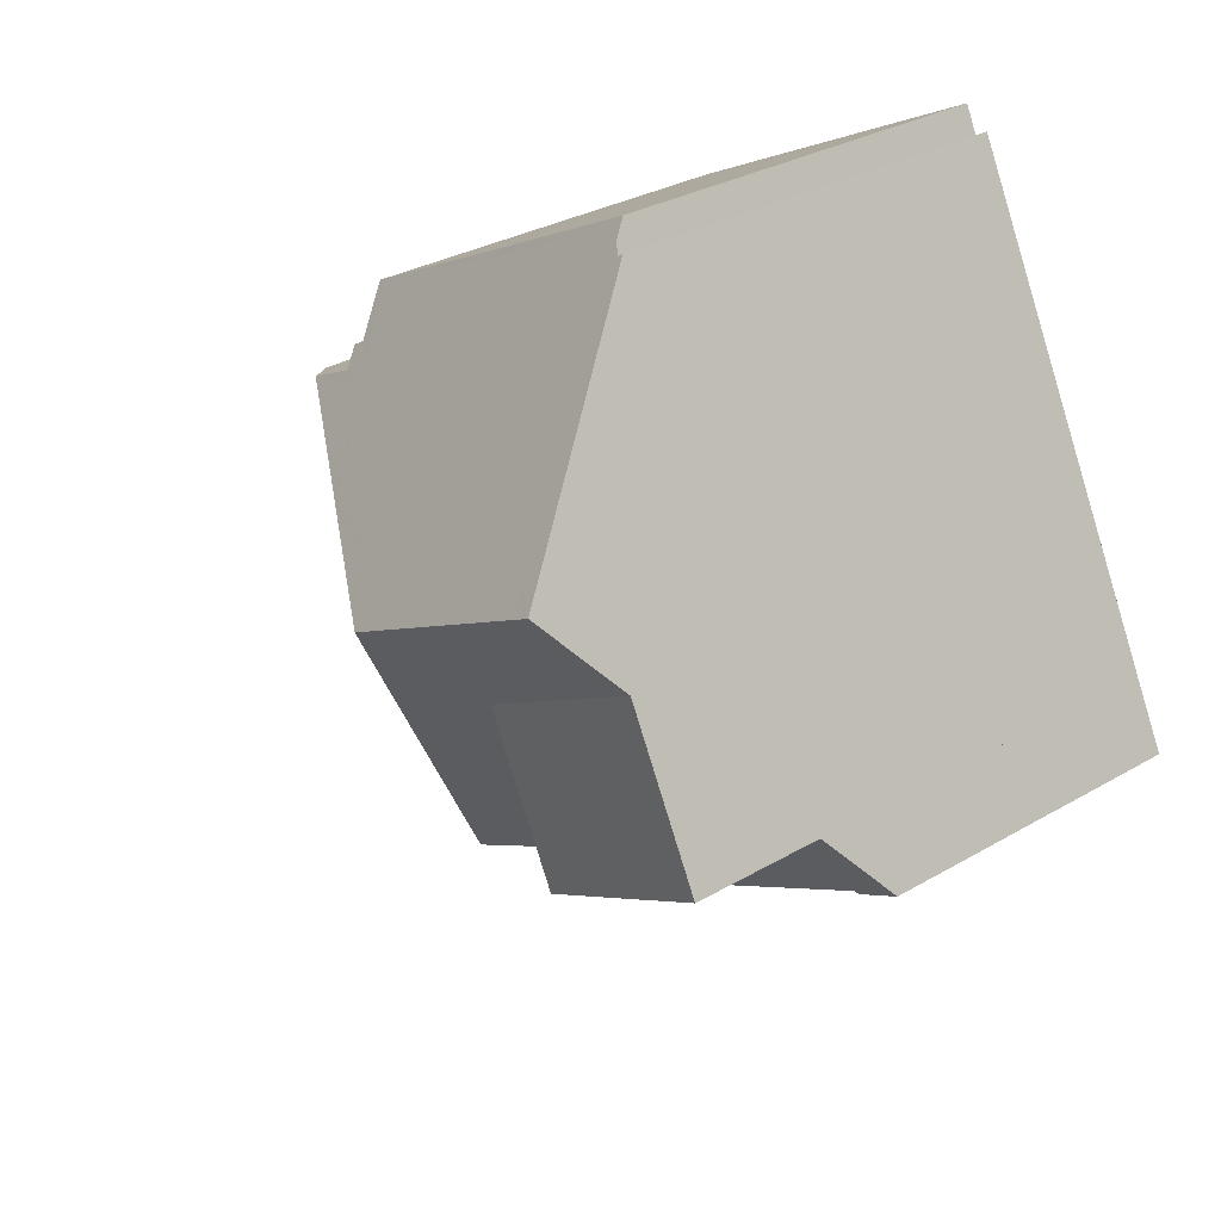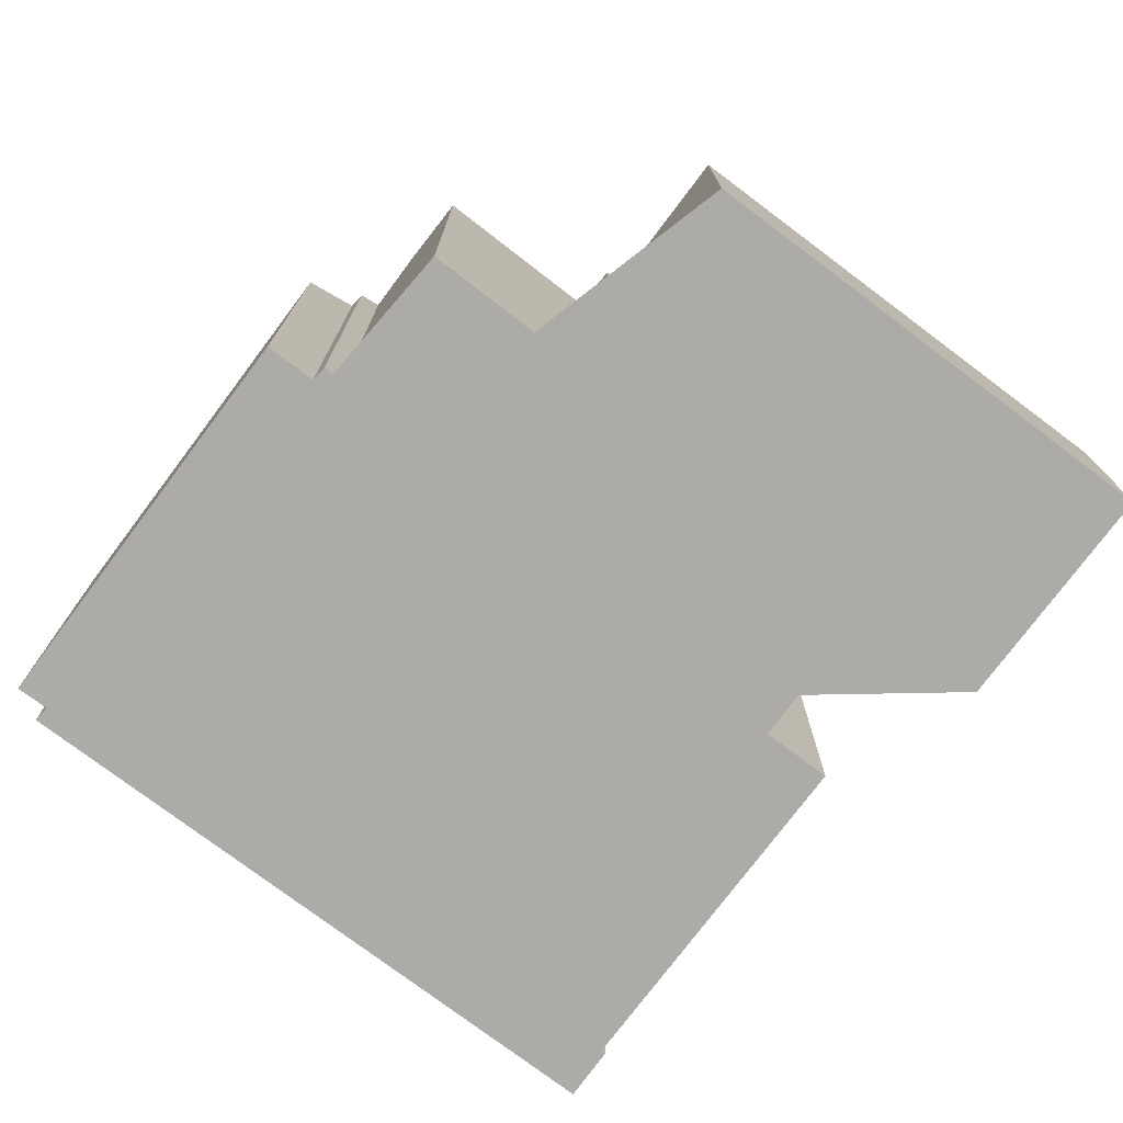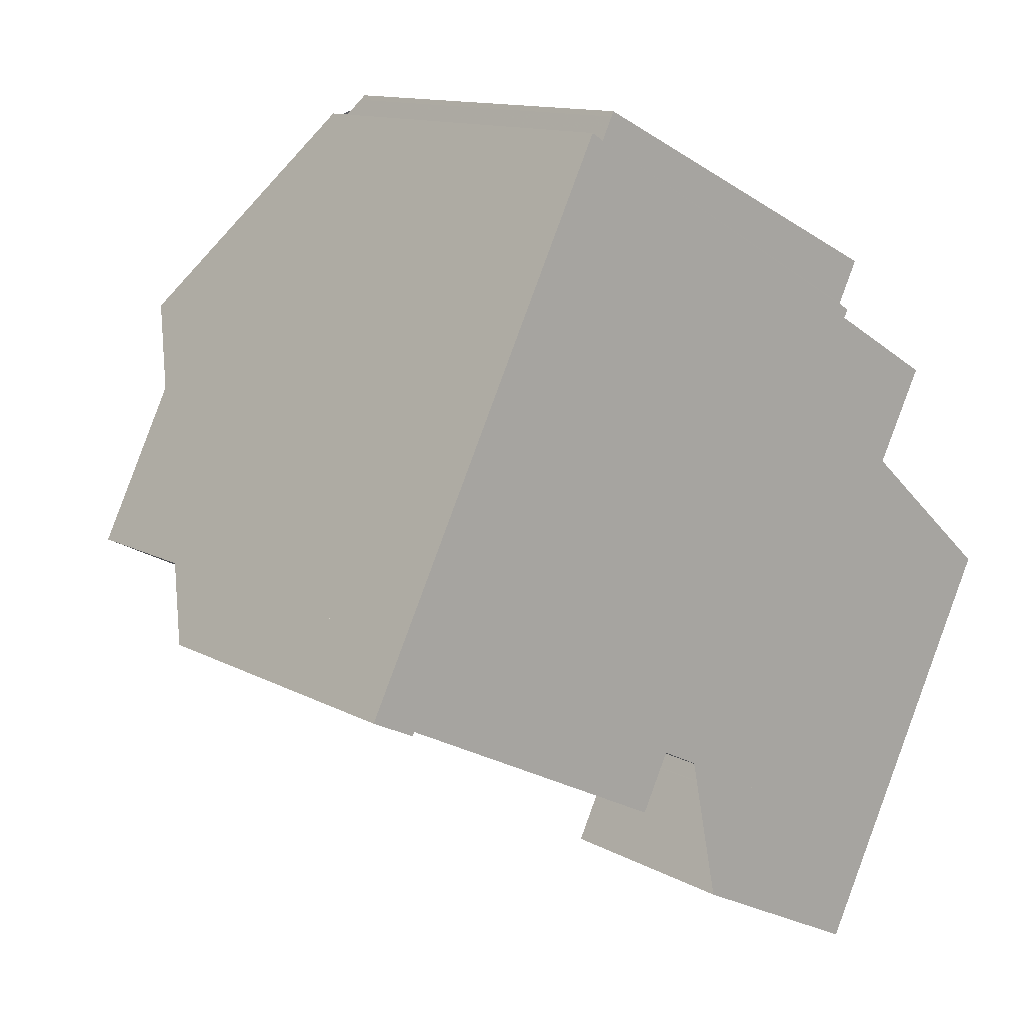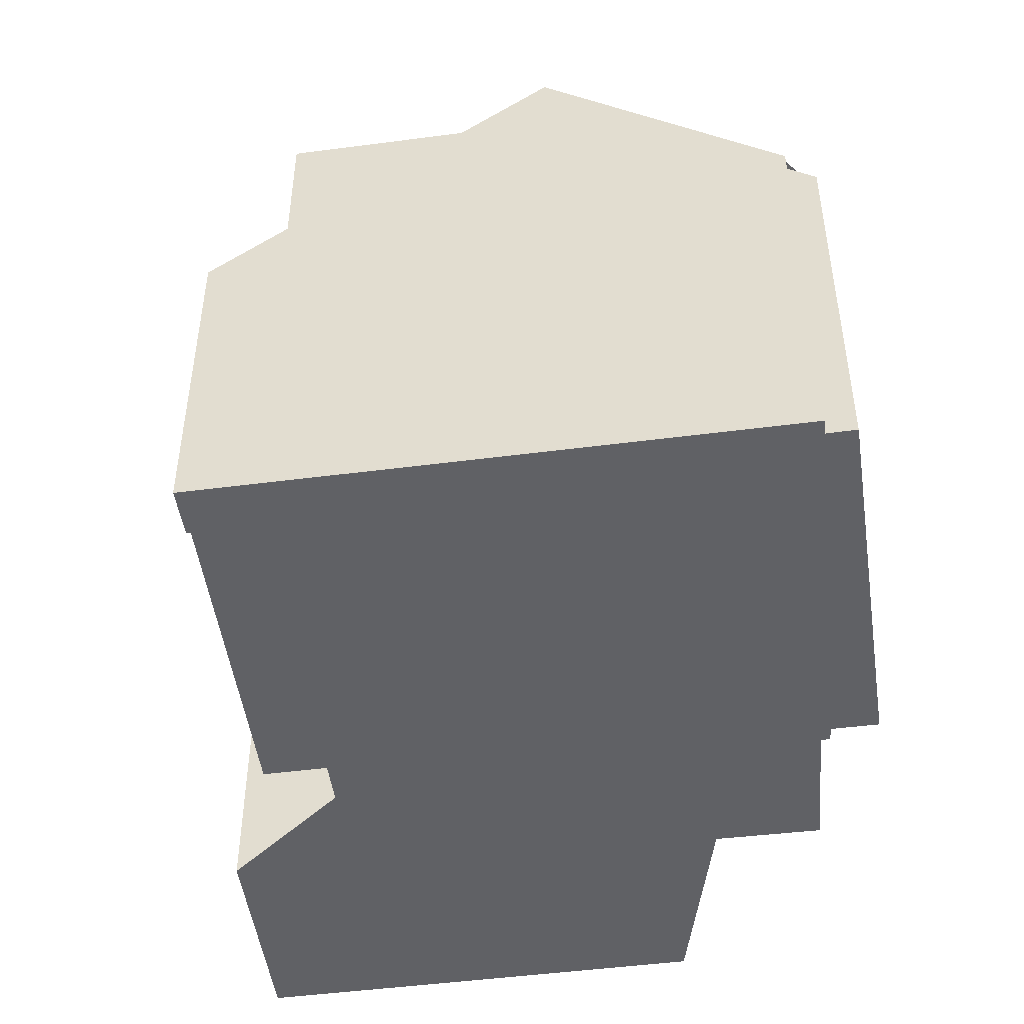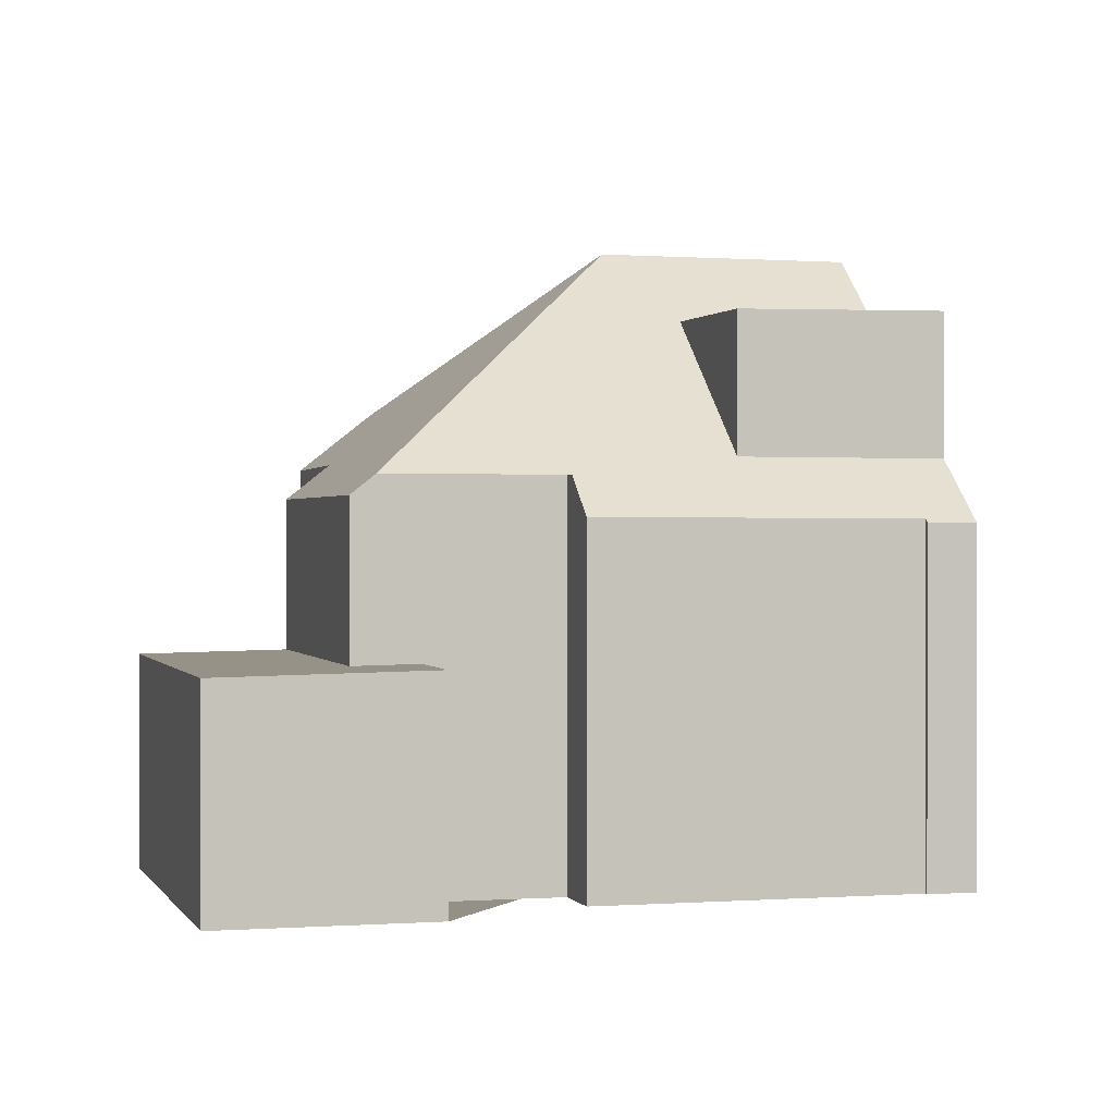
<metadata>
{"format":"obj","ext":"obj","renderer":"f3d","projection":"perspective","resolution":1024,"background":"white","views":[{"elev":29.9,"azim":49.3,"up":"+Y"},{"elev":-76.5,"azim":-100.6,"up":"+Z"},{"elev":12.6,"azim":141.1,"up":"+Y"},{"elev":-49.1,"azim":124.5,"up":"+Z"},{"elev":0.5,"azim":11.0,"up":"+Z"}]}
</metadata>
<code>
v -1612 -2304 5.536
v -1613 -2304 5.548
v -1613 -2304 5.603
v -1618 -2306 5.614
v -1618 -2305 6.446
v -1620 -2306 6.455
v -1623 -2302 6.498
v -1624 -2300 6.463
v -1617 -2295 6.536
v -1617 -2295 6.916
v -1617 -2295 6.898
v -1622 -2299 7.421
v -1622 -2298 7.173
v -1622 -2298 7.152
v -1623 -2298 6.551
v -1619 -2308 3.488
v -1623 -2310 3.423
v -1626 -2303 3.444
v -1619 -2301 9.993
v -1615 -2299 9.976
v -1619 -2303 8.758
v -1614 -2300 8.823
v -1621 -2306 6.549
v -1613 -2303 6.531
v -1615 -2299 9.976
v -1614 -2300 8.823
v -1613 -2303 6.531
v -1620 -2307 6.245
v -1619 -2301 9.993
v -1621 -2307 6.247
v -1623 -2299 7.419
v -1624 -2302 5.933
v -1623 -2299 7.419
v -1619 -2301 9.993
v -1624 -2306 3.435
v -1620 -2307 3.493
v -1623 -2308 3.428
v -1622 -2305 3.481
v -1621 -2307 3.473
v -1620 -2309 3.468
v -1623 -2308 3.428
v -1621 -2307 3.469
v -1621 -2307 3.473
v -1620 -2307 3.493
v -1624 -2302 3.489
v -1620 -2307 3.493
v -1621 -2300 8.775
v -1619 -2303 8.758
v -1621 -2300 8.775
v -1616 -2297 8.838
v -1617 -2301 8.785
v -1613 -2303 8.807
v -1622 -2305 3.481
v -1624 -2302 3.839
v -1624 -2302 5.933
v -1624 -2302 3.489
v -1621 -2307 5.931
v -1621 -2307 3.473
v -1621 -2307 5.931
v -1613 -2303 8.807
v -1621 -2307 3.474
v -1616 -2304 8.77
v -1616 -2304 6.538
v -1621 -2307 3.474
v -1624 -2308 3.429
v -1621 -2307 5.931
v -1621 -2306 6.549
v -1621 -2308 3.47
v -1623 -2309 3.425
v -1620 -2307 3.49
v -1622 -2298 6.641
v -1617 -2295 6.605
v -1616 -2296 7.59
v -1623 -2299 7.57
v -1624 -2300 6.465
v -1623 -2299 7.57
v -1619 -2302 8.903
v -1619 -2303 8.76
v -1618 -2305 6.543
v -1617 -2306 5.613
v -1621 -2300 8.776
v -1621 -2300 8.864
v -1619 -2302 8.903
v -1621 -2300 8.864
v -1622 -2297 6.637
v -1621 -2298 7.575
v -1622 -2297 6.55
v -1615 -2299 9.976
v -1615 -2299 9.976
v -1614 -2300 8.822
v -1616 -2297 8.837
v -1614 -2300 8.822
v -1617 -2295 6.905
v -1616 -2296 7.59
v -1614 -2301 8.816
v -1624 -2302 5.932
v -1626 -2303 3.443
v -1624 -2302 3.488
v -1615 -2298 9.645
v -1615 -2298 9.645
v -1620 -2301 8.877
v -1619 -2300 9.632
v -1624 -2302 3.488
v -1624 -2302 3.804
v -1620 -2301 8.769
v -1619 -2300 9.632
v -1624 -2302 5.932
v -1618 -2300 9.989
v -1616 -2304 6.538
v -1616 -2304 8.77
v -1618 -2300 9.636
v -1617 -2301 8.785
v -1618 -2300 9.989
v -1616 -2304 8.77
v -1617 -2301 8.785
v -1616 -2304 6.538
v -1615 -2305 5.609
v -1619 -2299 8.802
v -1619 -2297 7.581
v -1620 -2296 6.623
v -1620 -2296 6.544
v -1621 -2307 6.247
v -1620 -2307 6.245
v -1618 -2306 6.24
v -1618 -2305 6.239
v -1621 -2307 5.931
v -1616 -2304 6.235
v -1613 -2303 6.228
v -1621 -2307 5.931
v -1621 -2307 6.247
v -1621 -2307 3.473
v -1615 -2299 9.977
v -1615 -2298 9.644
v -1615 -2300 8.819
v -1615 -2299 9.977
v -1613 -2303 8.804
v -1613 -2303 6.532
v -1615 -2300 8.819
v -1613 -2303 6.532
v -1613 -2303 6.228
v -1613 -2304 5.539
v -1616 -2297 8.834
v -1617 -2295 6.606
v -1617 -2296 7.589
v -1613 -2303 8.804
v -1617 -2295 6.537
v -1613 -2303 6.146
v -1616 -2304 6.18
v -1618 -2305 6.204
v -1618 -2306 6.209
v -1613 -2303 6.144
v -1624 -2306 3.436
v -1626 -2303 3.444
v -1623 -2308 3.429
v -1623 -2308 3.429
v -1623 -2309 3.426
v -1626 -2303 3.445
v -1623 -2308 3.43
v -1623 -2310 3.424
v -1623 -2309 3.425
v -1623 -2309 3.426
v -1621 -2308 3.47
v -1620 -2308 3.49
v -1619 -2303 8.631
v -1618 -2305 6.544
v -1621 -2300 8.632
v -1620 -2301 8.632
v -1622 -2299 7.574
v -1622 -2297 6.639
v -1619 -2303 8.631
v -1621 -2300 8.632
v -1618 -2306 6.208
v -1618 -2306 6.24
v -1618 -2306 5.614
v -1622 -2297 6.551
v -1613 -2304 5.539
v -1612 -2304 5.536
v -1612 -2304 0
v -1613 -2304 0
v -1613 -2304 5.603
v -1613 -2304 5.548
v -1613 -2304 0
v -1613 -2304 0
v -1615 -2305 5.609
v -1613 -2304 5.603
v -1613 -2304 0
v -1615 -2305 0
v -1618 -2306 6.209
v -1618 -2306 5.614
v -1618 -2306 0
v -1618 -2306 0
v -1620 -2306 6.455
v -1618 -2305 6.446
v -1618 -2305 -8.882e-16
v -1620 -2306 0
v -1620 -2307 6.245
v -1620 -2306 6.455
v -1620 -2306 0
v -1620 -2307 8.882e-16
v -1624 -2300 6.465
v -1623 -2302 6.498
v -1623 -2302 0
v -1624 -2300 -8.882e-16
v -1623 -2299 7.419
v -1624 -2300 6.463
v -1624 -2300 8.882e-16
v -1623 -2299 -8.882e-16
v -1617 -2295 6.605
v -1617 -2295 6.536
v -1617 -2295 -8.882e-16
v -1617 -2295 0
v -1617 -2295 6.905
v -1617 -2295 6.916
v -1617 -2295 8.882e-16
v -1617 -2295 8.882e-16
v -1616 -2296 7.59
v -1617 -2295 6.898
v -1617 -2295 0
v -1616 -2296 0
v -1622 -2298 7.173
v -1622 -2299 7.421
v -1622 -2299 0
v -1622 -2298 0
v -1622 -2298 7.152
v -1622 -2298 7.173
v -1622 -2298 0
v -1622 -2298 -8.882e-16
v -1622 -2298 6.641
v -1622 -2298 7.152
v -1622 -2298 -8.882e-16
v -1622 -2298 0
v -1622 -2297 6.551
v -1623 -2298 6.551
v -1623 -2298 8.882e-16
v -1622 -2297 0
v -1620 -2309 3.468
v -1619 -2308 3.488
v -1619 -2308 0
v -1620 -2309 0
v -1623 -2309 3.425
v -1623 -2310 3.423
v -1623 -2310 -4.441e-16
v -1623 -2309 0
v -1626 -2303 3.445
v -1626 -2303 3.444
v -1626 -2303 0
v -1626 -2303 0
v -1614 -2300 8.823
v -1615 -2299 9.976
v -1615 -2299 0
v -1614 -2300 -1.776e-15
v -1613 -2303 6.228
v -1613 -2303 6.531
v -1613 -2303 8.882e-16
v -1613 -2303 0
v -1614 -2301 8.816
v -1614 -2300 8.823
v -1614 -2300 -1.776e-15
v -1614 -2301 0
v -1622 -2299 7.421
v -1623 -2299 7.419
v -1623 -2299 -8.882e-16
v -1622 -2299 0
v -1626 -2303 3.443
v -1624 -2306 3.435
v -1624 -2306 4.441e-16
v -1626 -2303 -4.441e-16
v -1620 -2307 3.493
v -1620 -2307 3.493
v -1620 -2307 0
v -1620 -2307 -4.441e-16
v -1623 -2308 3.428
v -1623 -2308 3.428
v -1623 -2308 0
v -1623 -2308 0
v -1623 -2310 3.424
v -1620 -2309 3.468
v -1620 -2309 0
v -1623 -2310 0
v -1624 -2308 3.429
v -1623 -2308 3.428
v -1623 -2308 0
v -1624 -2308 0
v -1620 -2307 3.49
v -1620 -2307 3.493
v -1620 -2307 -4.441e-16
v -1620 -2307 0
v -1615 -2298 9.645
v -1616 -2297 8.838
v -1616 -2297 0
v -1615 -2298 0
v -1623 -2302 6.498
v -1624 -2302 5.933
v -1624 -2302 -8.882e-16
v -1623 -2302 0
v -1624 -2306 3.435
v -1624 -2308 3.429
v -1624 -2308 0
v -1624 -2306 4.441e-16
v -1623 -2308 3.428
v -1623 -2309 3.425
v -1623 -2309 0
v -1623 -2308 0
v -1620 -2308 3.49
v -1620 -2307 3.49
v -1620 -2307 0
v -1620 -2308 0
v -1623 -2298 6.551
v -1622 -2298 6.641
v -1622 -2298 0
v -1623 -2298 8.882e-16
v -1617 -2295 6.916
v -1617 -2295 6.605
v -1617 -2295 0
v -1617 -2295 8.882e-16
v -1616 -2297 8.838
v -1616 -2296 7.59
v -1616 -2296 0
v -1616 -2297 0
v -1624 -2300 6.463
v -1624 -2300 6.465
v -1624 -2300 -8.882e-16
v -1624 -2300 8.882e-16
v -1618 -2306 5.614
v -1617 -2306 5.613
v -1617 -2306 0
v -1618 -2306 -8.882e-16
v -1620 -2296 6.544
v -1622 -2297 6.55
v -1622 -2297 8.882e-16
v -1620 -2296 0
v -1617 -2295 6.898
v -1617 -2295 6.905
v -1617 -2295 8.882e-16
v -1617 -2295 0
v -1613 -2303 8.807
v -1614 -2301 8.816
v -1614 -2301 0
v -1613 -2303 0
v -1626 -2303 3.444
v -1626 -2303 3.443
v -1626 -2303 -4.441e-16
v -1626 -2303 0
v -1615 -2299 9.976
v -1615 -2298 9.645
v -1615 -2298 0
v -1615 -2299 0
v -1617 -2306 5.613
v -1615 -2305 5.609
v -1615 -2305 0
v -1617 -2306 0
v -1617 -2295 6.537
v -1620 -2296 6.544
v -1620 -2296 0
v -1617 -2295 0
v -1618 -2305 6.446
v -1618 -2306 6.24
v -1618 -2306 0
v -1618 -2305 -8.882e-16
v -1613 -2303 6.144
v -1613 -2303 6.228
v -1613 -2303 0
v -1613 -2303 0
v -1613 -2304 5.548
v -1613 -2304 5.539
v -1613 -2304 0
v -1613 -2304 0
v -1617 -2295 6.536
v -1617 -2295 6.537
v -1617 -2295 0
v -1617 -2295 -8.882e-16
v -1618 -2306 6.24
v -1618 -2306 6.209
v -1618 -2306 0
v -1618 -2306 0
v -1612 -2304 5.536
v -1613 -2303 6.144
v -1613 -2303 0
v -1612 -2304 0
v -1624 -2302 3.489
v -1626 -2303 3.445
v -1626 -2303 0
v -1624 -2302 0
v -1623 -2310 3.423
v -1623 -2310 3.424
v -1623 -2310 0
v -1623 -2310 -4.441e-16
v -1623 -2309 3.425
v -1623 -2309 3.425
v -1623 -2309 0
v -1623 -2309 0
v -1619 -2308 3.488
v -1620 -2308 3.49
v -1620 -2308 0
v -1619 -2308 0
v -1618 -2306 5.614
v -1618 -2306 5.614
v -1618 -2306 -8.882e-16
v -1618 -2306 0
v -1622 -2297 6.55
v -1622 -2297 6.551
v -1622 -2297 0
v -1622 -2297 8.882e-16
v -1617 -2295 0
v -1617 -2295 0
v -1617 -2295 0
v -1612 -2304 0
v -1613 -2304 0
v -1613 -2304 0
v -1618 -2306 0
v -1618 -2305 0
v -1620 -2306 0
v -1619 -2308 0
v -1623 -2310 0
v -1626 -2303 0
v -1623 -2302 0
v -1624 -2300 0
v -1622 -2299 0
v -1622 -2298 0
v -1622 -2298 0
v -1623 -2298 0
f 153 98 38 152
f 78 21 77
f 164 21 78 79 165
f 82 49 81
f 63 51 62
f 155 42 154
f 154 42 43 68 156
f 68 43 44 70
f 152 38 64 158
f 43 39 36 44
f 42 39 43
f 102 34 83 101
f 169 85 86 168
f 104 54 45 103
f 170 67 59 96 167
f 58 46 28 30 57
f 158 64 39 42 155
f 107 32 54 104
f 129 59 67 130
f 162 40 159 161
f 163 16 40 162
f 175 87 85 169
f 168 86 81 49 171
f 75 8 33 76
f 138 115 113 135
f 148 127 140 147
f 133 111 118 142
f 101 83 48 105
f 144 119 120 143
f 142 118 119 144
f 145 114 112 134
f 143 120 121 146
f 89 20 22 90
f 100 91 50 99
f 93 11 73 94
f 94 73 50 91
f 92 26 95
f 157 56 98 153
f 99 25 88 100
f 101 84 102
f 103 53 104
f 167 96 55 7 75 76 166
f 132 108 111 133
f 105 47 84 101
f 104 53 61 66 107
f 137 27 52 136
f 108 29 106 111
f 115 78 77 19 113
f 116 79 78 115
f 149 125 127 148
f 111 106 82 81 118
f 119 86 85 120
f 118 81 86 119
f 120 85 87 121
f 173 125 149 172
f 165 79 125 173
f 140 127 116 139
f 125 79 116 127
f 126 66 61 131
f 133 100 88 132
f 136 110 109 137
f 135 89 90 138
f 147 140 128 151
f 142 91 100 133
f 143 72 10 93 94 144
f 144 94 91 142
f 134 92 95 60 145
f 146 9 72 143
f 139 24 128 140
f 147 141 2 3 117 148
f 148 117 80 149
f 172 149 80 174
f 151 1 141 147
f 152 35 97 153
f 154 37 41 155
f 156 69 37 154
f 153 97 18 157
f 158 65 35 152
f 155 41 65 158
f 161 159 17 160
f 160 69 156 161
f 161 156 68 162
f 162 68 70 163
f 165 23 164
f 166 47 105 167
f 168 74 31 12 13 14 71 169
f 167 105 48 170
f 171 74 168
f 172 150 124 173
f 173 124 5 6 123 122 23 165
f 174 4 150 172
f 169 71 15 175
f 177 178 179 176
f 181 182 183 180
f 185 186 187 184
f 189 190 191 188
f 193 194 195 192
f 197 198 199 196
f 201 202 203 200
f 205 206 207 204
f 209 210 211 208
f 213 214 215 212
f 217 218 219 216
f 221 222 223 220
f 225 226 227 224
f 229 230 231 228
f 233 234 235 232
f 237 238 239 236
f 241 242 243 240
f 245 246 247 244
f 249 250 251 248
f 253 254 255 252
f 257 258 259 256
f 261 262 263 260
f 265 266 267 264
f 269 270 271 268
f 273 274 275 272
f 277 278 279 276
f 281 282 283 280
f 285 286 287 284
f 289 290 291 288
f 293 294 295 292
f 297 298 299 296
f 301 302 303 300
f 305 306 307 304
f 309 310 311 308
f 313 314 315 312
f 317 318 319 316
f 321 322 323 320
f 325 326 327 324
f 329 330 331 328
f 333 334 335 332
f 337 338 339 336
f 341 342 343 340
f 345 346 347 344
f 349 350 351 348
f 353 354 355 352
f 357 358 359 356
f 361 362 363 360
f 365 366 367 364
f 369 370 371 368
f 373 374 375 372
f 377 378 379 376
f 381 382 383 380
f 385 386 387 384
f 389 390 391 388
f 393 394 395 392
f 397 398 399 396
f 401 402 403 400
f 405 406 407 408 409 410 411 412 413 414 415 416 417 418 419 420 421 404

</code>
